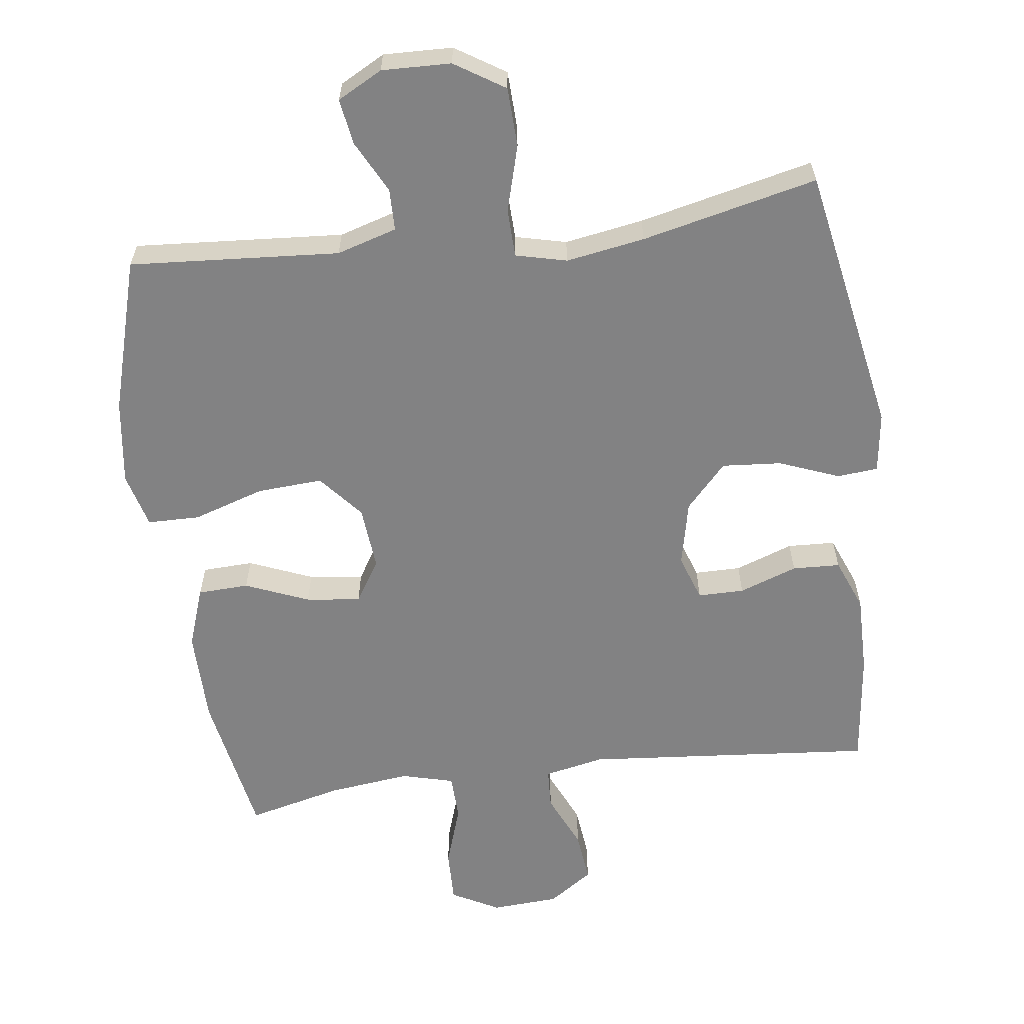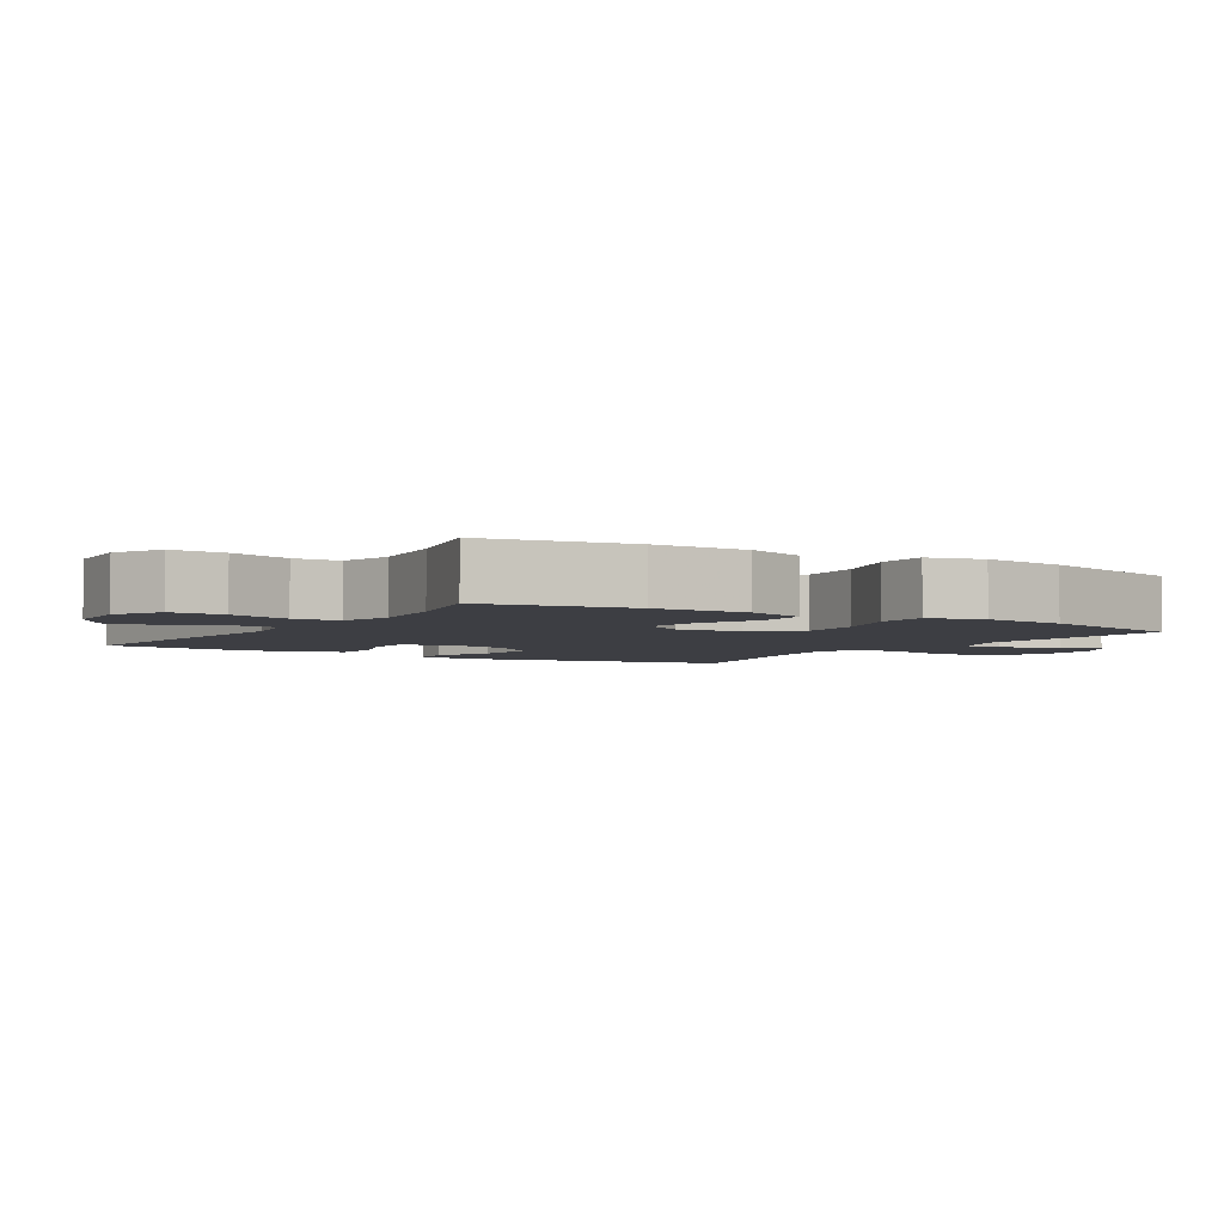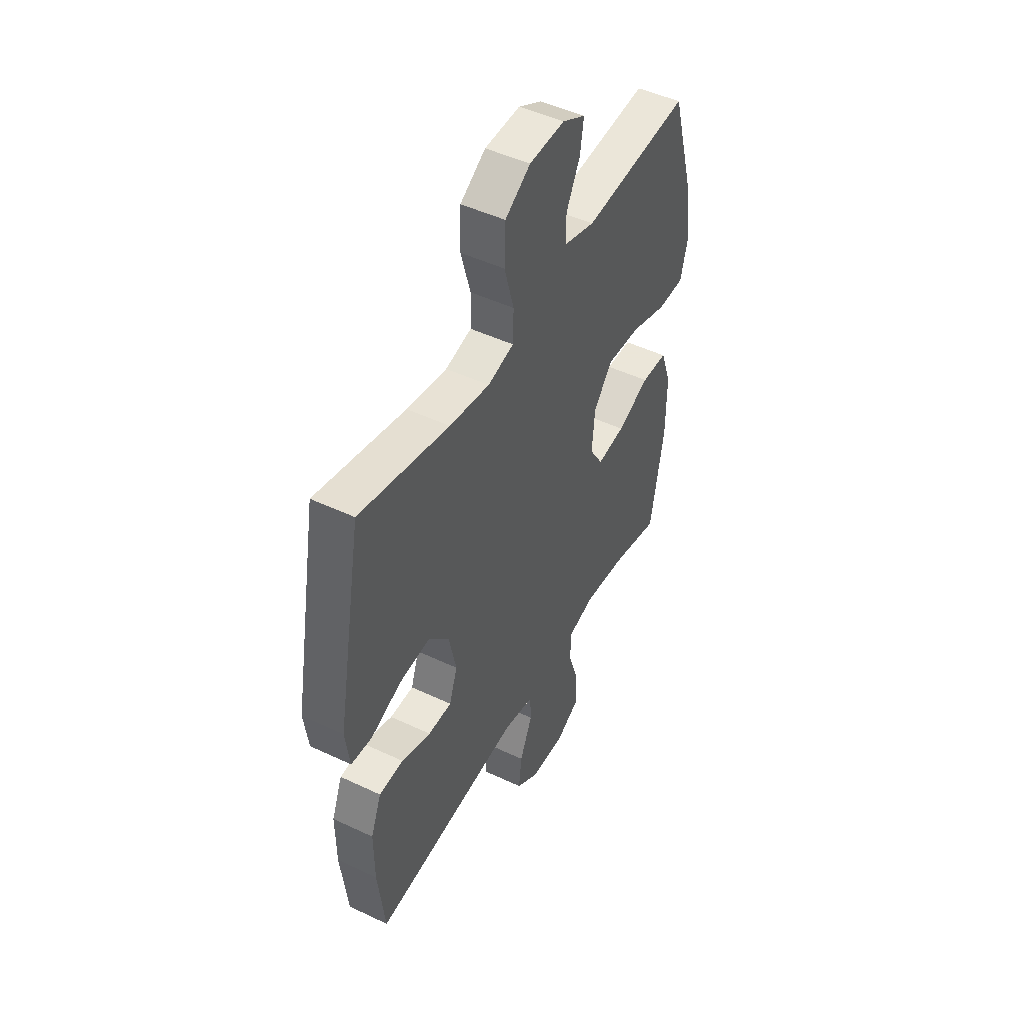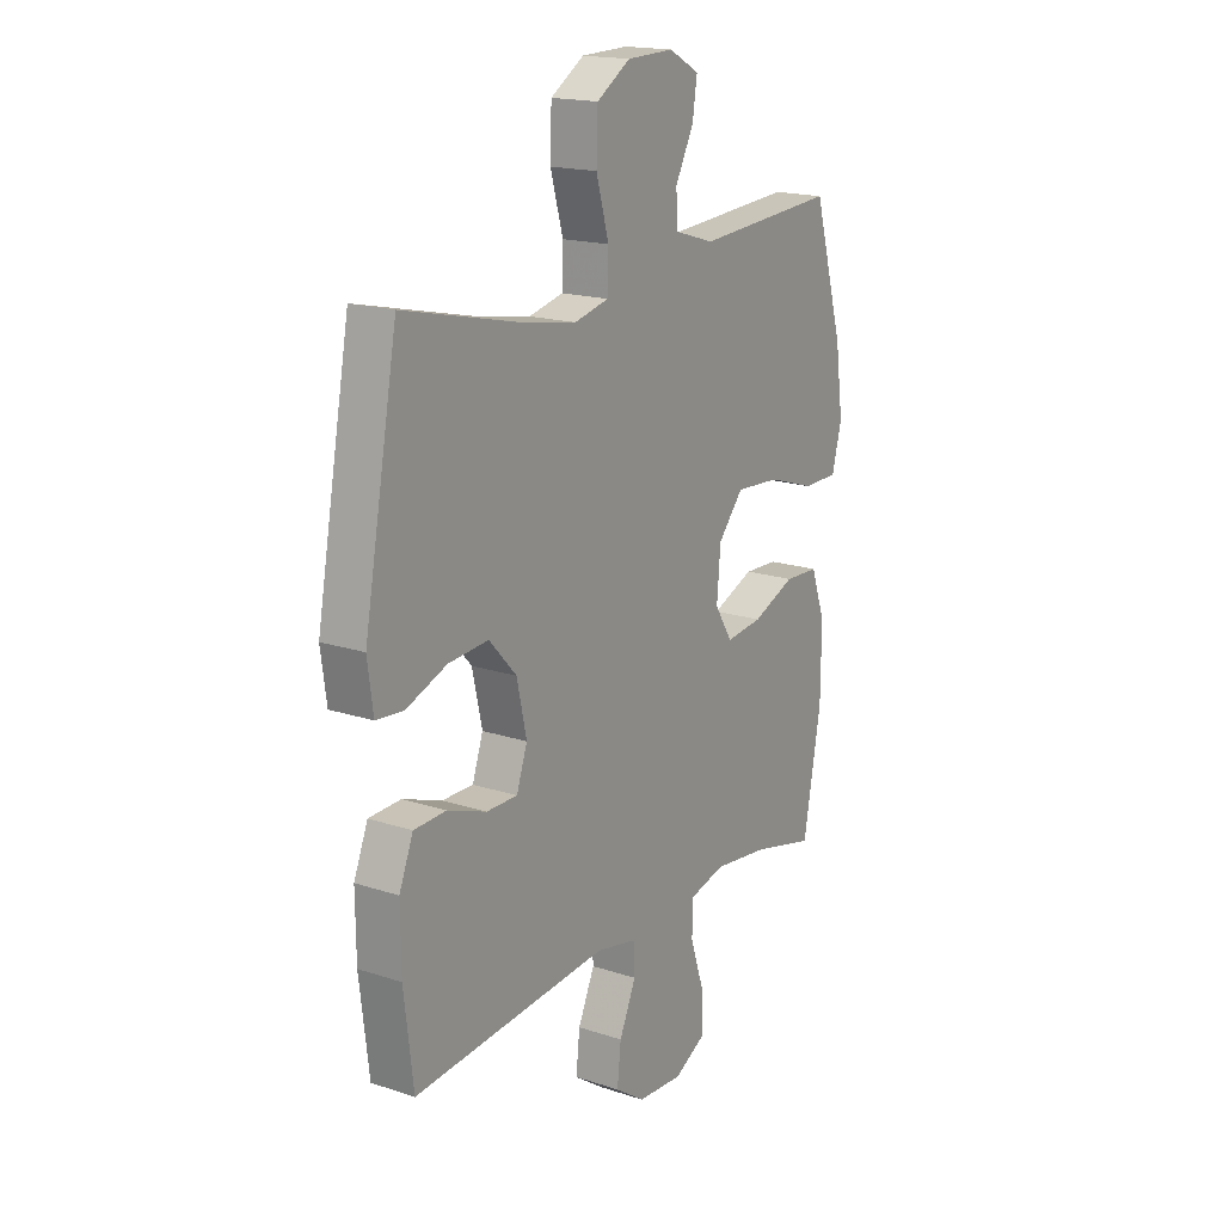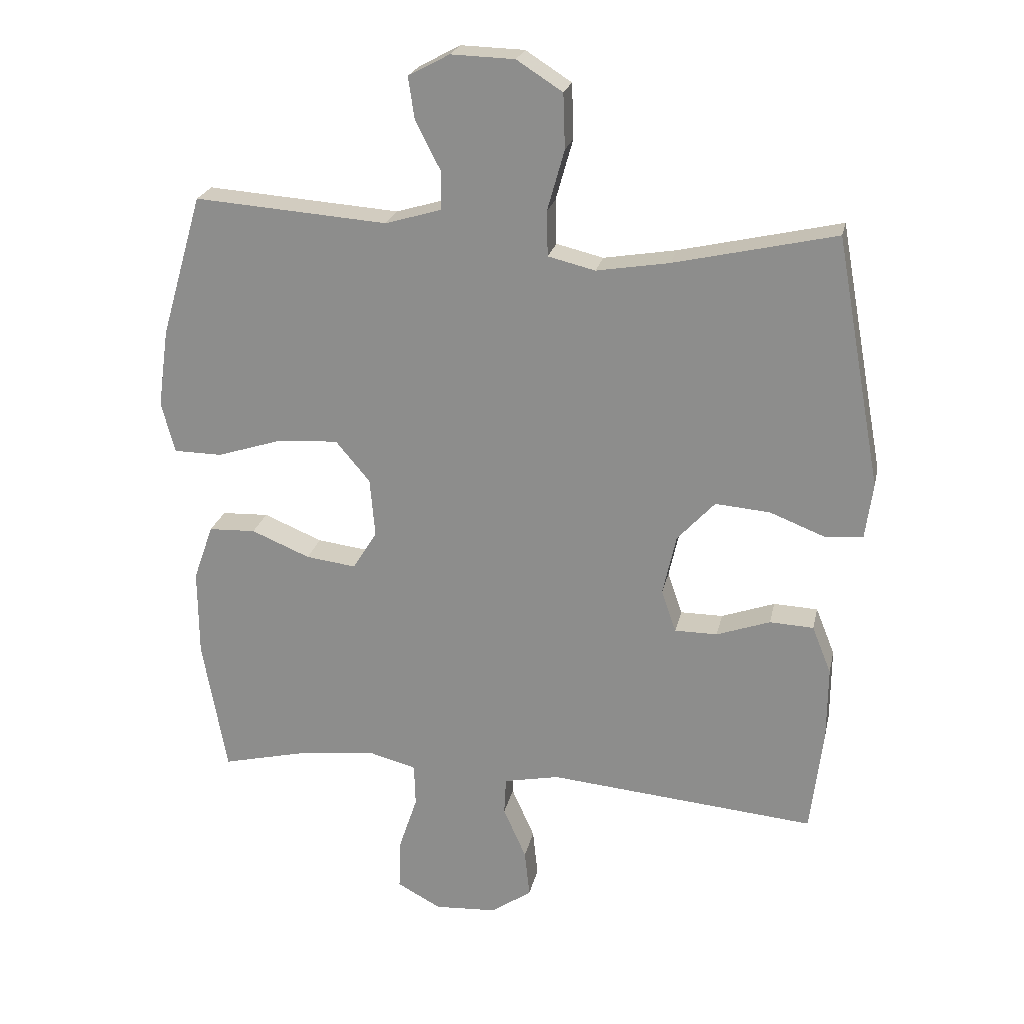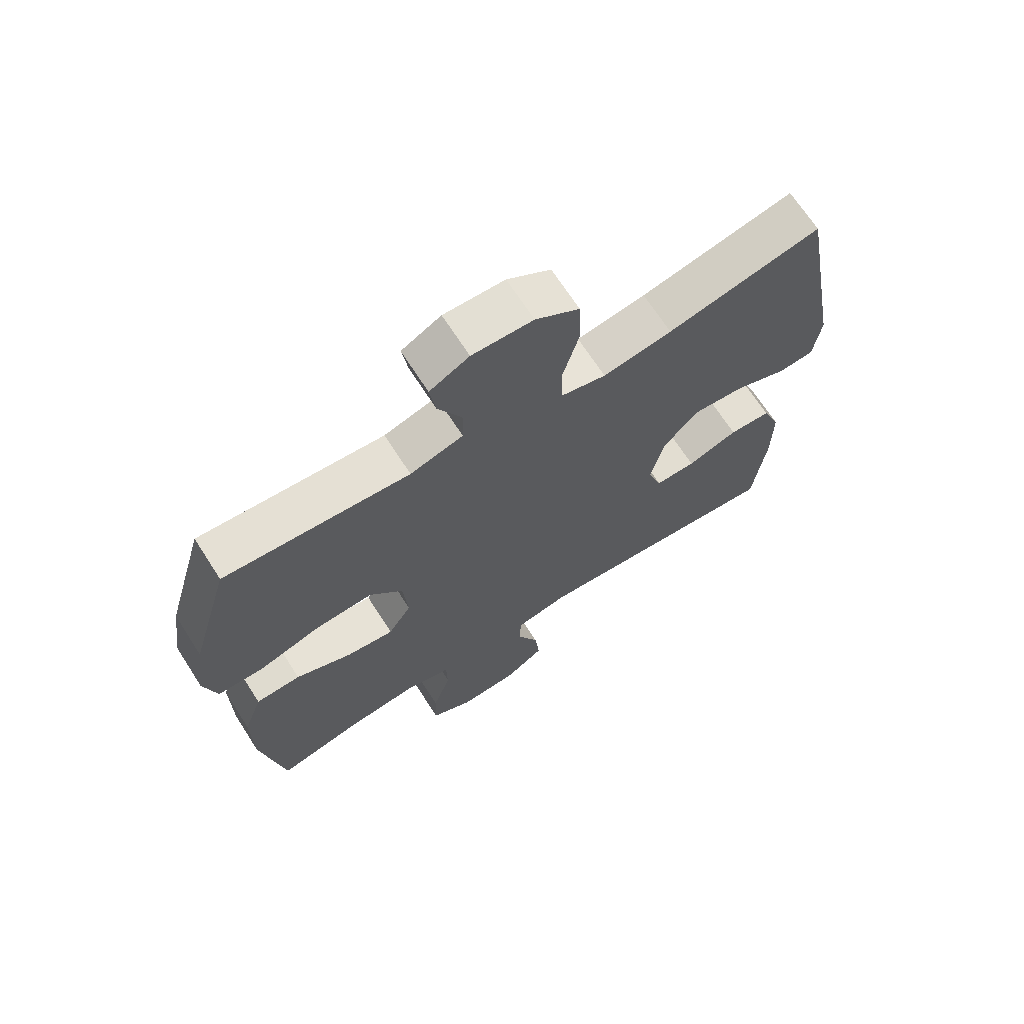
<metadata>
{"format":"obj","ext":"obj","renderer":"f3d","projection":"perspective","resolution":1024,"background":"white","views":[{"elev":-60.8,"azim":7.5,"up":"+Y"},{"elev":-3.7,"azim":-121.9,"up":"+Y"},{"elev":47.9,"azim":118.0,"up":"+Z"},{"elev":17.6,"azim":123.1,"up":"+Z"},{"elev":22.9,"azim":12.0,"up":"+Z"},{"elev":68.4,"azim":-32.7,"up":"+Z"}]}
</metadata>
<code>
v 0.5 0.07 -0.5
v 0.079 0.07 -0.462
v -0.008 0.07 -0.48
v -0.011 0.07 -0.539
v 0.025 0.07 -0.62
v 0.033 0.07 -0.695
v -0.031 0.07 -0.739
v -0.129 0.07 -0.745
v -0.198 0.07 -0.708
v -0.196 0.07 -0.63
v -0.166 0.07 -0.54
v -0.168 0.07 -0.473
v -0.244 0.07 -0.453
v -0.363 0.07 -0.467
v -0.5 0.07 -0.5
v -0.538 0.07 -0.287
v -0.539 0.07 -0.15
v -0.508 0.07 -0.062
v -0.434 0.07 -0.059
v -0.342 0.07 -0.097
v -0.263 0.07 -0.107
v -0.225 0.07 -0.046
v -0.233 0.07 0.047
v -0.287 0.07 0.111
v -0.382 0.07 0.105
v -0.485 0.07 0.072
v -0.561 0.07 0.073
v -0.582 0.07 0.153
v -0.565 0.07 0.276
v -0.5 0.07 0.5
v -0.196 0.07 0.478
v -0.109 0.07 0.504
v -0.108 0.07 0.565
v -0.147 0.07 0.641
v -0.157 0.07 0.707
v -0.092 0.07 0.742
v 0.008 0.07 0.739
v 0.08 0.07 0.693
v 0.083 0.07 0.607
v 0.056 0.07 0.511
v 0.058 0.07 0.441
v 0.132 0.07 0.423
v 0.246 0.07 0.442
v 0.5 0.07 0.5
v 0.572 0.07 0.108
v 0.56 0.07 0.02
v 0.501 0.07 0.015
v 0.414 0.07 0.049
v 0.328 0.07 0.056
v 0.269 0.07 -0.008
v 0.248 0.07 -0.103
v 0.271 0.07 -0.17
v 0.338 0.07 -0.17
v 0.422 0.07 -0.14
v 0.491 0.07 -0.143
v 0.521 0.07 -0.218
v 0.52 0.07 -0.334
v 0.5 0 -0.5
v 0.079 0 -0.462
v -0.008 0 -0.48
v -0.011 0 -0.539
v 0.025 0 -0.62
v 0.033 0 -0.695
v -0.031 0 -0.739
v -0.129 0 -0.745
v -0.198 0 -0.708
v -0.196 0 -0.63
v -0.166 0 -0.54
v -0.168 0 -0.473
v -0.244 0 -0.453
v -0.363 0 -0.467
v -0.5 0 -0.5
v -0.538 0 -0.287
v -0.539 0 -0.15
v -0.508 0 -0.062
v -0.434 0 -0.059
v -0.342 0 -0.097
v -0.263 0 -0.107
v -0.225 0 -0.046
v -0.233 0 0.047
v -0.287 0 0.111
v -0.382 0 0.105
v -0.485 0 0.072
v -0.561 0 0.073
v -0.582 0 0.153
v -0.565 0 0.276
v -0.5 0 0.5
v -0.196 0 0.478
v -0.109 0 0.504
v -0.108 0 0.565
v -0.147 0 0.641
v -0.157 0 0.707
v -0.092 0 0.742
v 0.008 0 0.739
v 0.08 0 0.693
v 0.083 0 0.607
v 0.056 0 0.511
v 0.058 0 0.441
v 0.132 0 0.423
v 0.246 0 0.442
v 0.5 0 0.5
v 0.572 0 0.108
v 0.56 0 0.02
v 0.501 0 0.015
v 0.414 0 0.049
v 0.328 0 0.056
v 0.269 0 -0.008
v 0.248 0 -0.103
v 0.271 0 -0.17
v 0.338 0 -0.17
v 0.422 0 -0.14
v 0.491 0 -0.143
v 0.521 0 -0.218
v 0.52 0 -0.334
f 56 57 1 2
f 53 54 55 56
f 52 53 56 2
f 51 52 2 3
f 50 51 3
f 45 46 47 48
f 43 44 45 48
f 42 43 48 49
f 41 42 49 50
f 37 38 39 40
f 37 40 41
f 36 37 41
f 33 34 35 36
f 32 33 36 41
f 31 32 41 50
f 25 26 27 28
f 24 25 28 29
f 17 18 19 20
f 17 20 21
f 14 15 16 17
f 13 14 17 21
f 12 13 21 22
f 8 9 10 11
f 8 11 12
f 4 5 6 7
f 3 4 7 8
f 31 50 3
f 24 29 30 31
f 23 24 31
f 12 22 23 31
f 3 8 12 31
f 59 58 114 113
f 113 112 111 110
f 59 113 110 109
f 60 59 109 108
f 60 108 107
f 105 104 103 102
f 105 102 101 100
f 106 105 100 99
f 107 106 99 98
f 97 96 95 94
f 98 97 94
f 98 94 93
f 93 92 91 90
f 98 93 90 89
f 107 98 89 88
f 85 84 83 82
f 86 85 82 81
f 77 76 75 74
f 78 77 74
f 74 73 72 71
f 78 74 71 70
f 79 78 70 69
f 68 67 66 65
f 69 68 65
f 64 63 62 61
f 65 64 61 60
f 60 107 88
f 88 87 86 81
f 88 81 80
f 88 80 79 69
f 88 69 65 60
f 1 58 59 2
f 2 59 60 3
f 3 60 61 4
f 4 61 62 5
f 5 62 63 6
f 6 63 64 7
f 7 64 65 8
f 8 65 66 9
f 9 66 67 10
f 10 67 68 11
f 11 68 69 12
f 12 69 70 13
f 13 70 71 14
f 14 71 72 15
f 15 72 73 16
f 16 73 74 17
f 17 74 75 18
f 18 75 76 19
f 19 76 77 20
f 20 77 78 21
f 21 78 79 22
f 22 79 80 23
f 23 80 81 24
f 24 81 82 25
f 25 82 83 26
f 26 83 84 27
f 27 84 85 28
f 28 85 86 29
f 29 86 87 30
f 30 87 88 31
f 31 88 89 32
f 32 89 90 33
f 33 90 91 34
f 34 91 92 35
f 35 92 93 36
f 36 93 94 37
f 37 94 95 38
f 38 95 96 39
f 39 96 97 40
f 40 97 98 41
f 41 98 99 42
f 42 99 100 43
f 43 100 101 44
f 44 101 102 45
f 45 102 103 46
f 46 103 104 47
f 47 104 105 48
f 48 105 106 49
f 49 106 107 50
f 50 107 108 51
f 51 108 109 52
f 52 109 110 53
f 53 110 111 54
f 54 111 112 55
f 55 112 113 56
f 56 113 114 57
f 57 114 58 1

</code>
